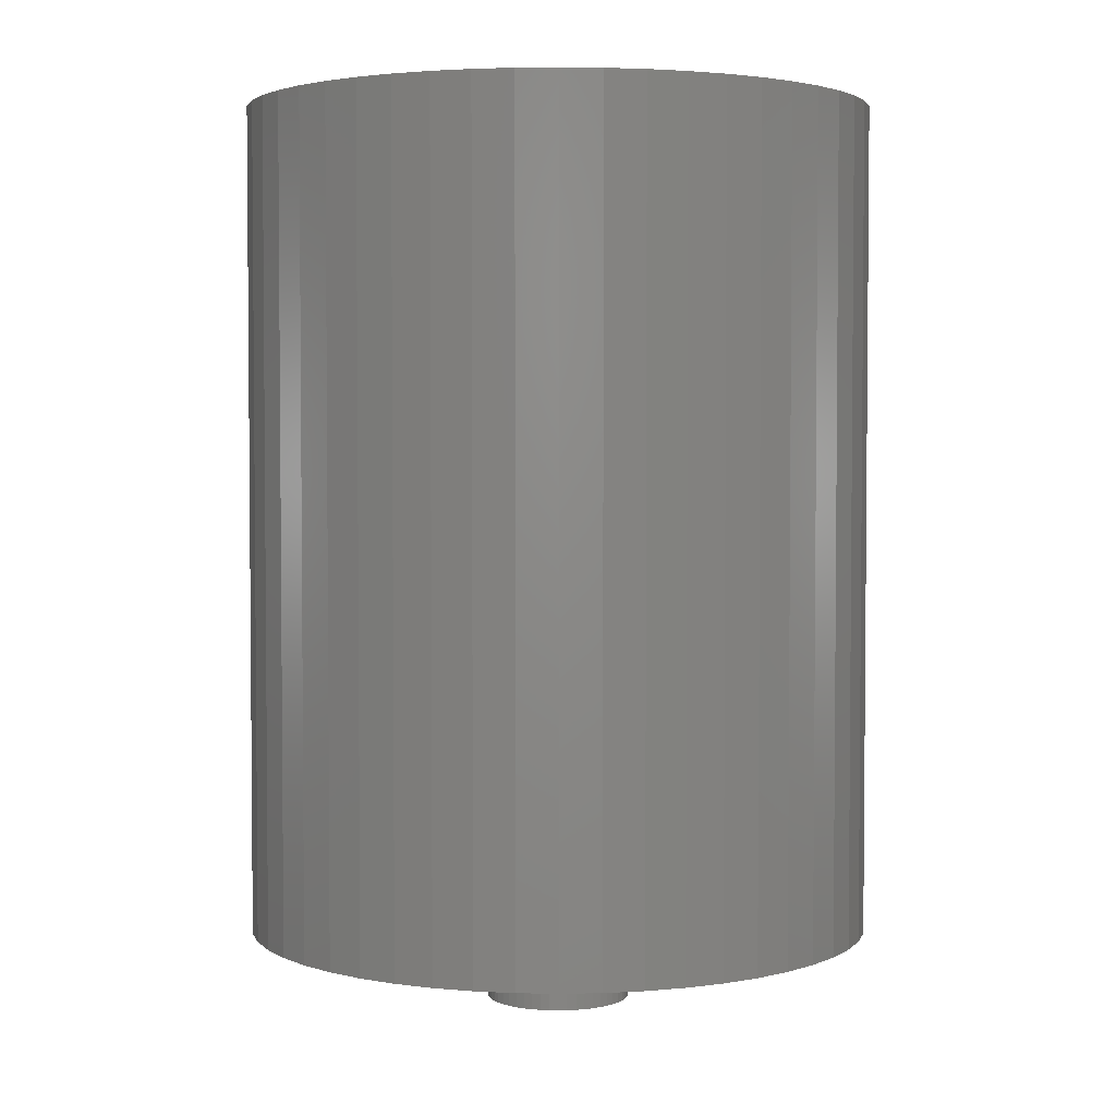
<metadata>
{"format":"stl","ext":"stl","renderer":"f3d","projection":"perspective","resolution":1024,"background":"white","views":[{"elev":3.2,"azim":-68.6,"up":"+Z"}]}
</metadata>
<code>
# stl→obj: 450 verts, 900 faces
v 12.5 0 3
v 12.4 1.567 -30
v 12.4 1.567 3
v 12.5 0 -30
v -12.5 0 -30
v -12.4 1.567 3
v -12.4 1.567 -30
v -12.5 0 3
v 0.7849 12.48 -30
v -0.7849 12.48 3
v 0.7849 12.48 3
v -0.7849 12.48 -30
v -0.7849 -12.48 -30
v 0.7849 -12.48 3
v -0.7849 -12.48 3
v 0.7849 -12.48 -30
v 9.112 8.557 -30
v 7.968 9.631 3
v 9.112 8.557 3
v 7.968 9.631 -30
v -7.968 9.631 -30
v -9.112 8.557 3
v -7.968 9.631 3
v -9.112 8.557 -30
v -3.863 11.89 -30
v -5.322 11.31 3
v -3.863 11.89 3
v -5.322 11.31 -30
v 11.62 4.602 3
v 10.95 6.022 -30
v 10.95 6.022 3
v 11.62 4.602 -30
v 12.11 3.109 -30
v 12.11 3.109 3
v 10.11 7.347 -30
v 10.11 7.347 3
v 5.322 11.31 -30
v 3.863 11.89 3
v 5.322 11.31 3
v 3.863 11.89 -30
v 2.342 12.28 3
v 2.342 12.28 -30
v 6.698 10.55 -30
v 6.698 10.55 3
v -11.62 4.602 -30
v -10.95 6.022 3
v -10.95 6.022 -30
v -11.62 4.602 3
v -10.11 7.347 -30
v -10.11 7.347 3
v -12.11 3.109 -30
v -12.11 3.109 3
v -2.342 12.28 3
v -2.342 12.28 -30
v 2.342 -12.28 3
v 2.342 -12.28 -30
v 3.863 -11.89 -30
v 5.322 -11.31 3
v 3.863 -11.89 3
v 5.322 -11.31 -30
v 5 0 3
v 4.961 0.6267 3
v 12.4 -1.567 3
v 4.843 1.243 3
v 4.961 -0.6267 3
v 4.649 1.841 3
v 12.11 -3.109 3
v 4.382 2.409 3
v 4.843 -1.243 3
v 4.045 2.939 3
v 11.62 -4.602 3
v 3.645 3.423 3
v 4.649 -1.841 3
v 3.187 3.853 3
v 10.95 -6.022 3
v 2.679 4.222 3
v 4.382 -2.409 3
v 10.11 -7.347 3
v 2.129 4.524 3
v 1.545 4.755 3
v 0.9369 4.911 3
v 0.314 4.99 3
v -0.314 4.99 3
v -0.9369 4.911 3
v -1.545 4.755 3
v -2.129 4.524 3
v -2.679 4.222 3
v -6.698 10.55 3
v -3.187 3.853 3
v -3.645 3.423 3
v -4.045 2.939 3
v -4.382 2.409 3
v 4.045 -2.939 3
v 9.112 -8.557 3
v 3.645 -3.423 3
v 7.968 -9.631 3
v 3.187 -3.853 3
v 6.698 -10.55 3
v 2.679 -4.222 3
v 2.129 -4.524 3
v 1.545 -4.755 3
v 0.9369 -4.911 3
v 0.314 -4.99 3
v -0.314 -4.99 3
v -0.9369 -4.911 3
v -2.342 -12.28 3
v -1.545 -4.755 3
v -3.863 -11.89 3
v -2.129 -4.524 3
v -5.322 -11.31 3
v -2.679 -4.222 3
v -6.698 -10.55 3
v -3.187 -3.853 3
v -7.968 -9.631 3
v -3.645 -3.423 3
v -9.112 -8.557 3
v -4.045 -2.939 3
v -10.11 -7.347 3
v -4.382 -2.409 3
v -10.95 -6.022 3
v -4.649 -1.841 3
v -11.62 -4.602 3
v -4.843 -1.243 3
v -12.11 -3.109 3
v -4.961 -0.6267 3
v -12.4 -1.567 3
v -5 0 3
v -4.649 1.841 3
v -4.843 1.243 3
v -4.961 0.6267 3
v -6.698 10.55 -30
v 12.4 -1.567 -30
v 6.698 -10.55 -30
v 7.968 -9.631 -30
v 9.112 -8.557 -30
v 12.11 -3.109 -30
v -10.95 -6.022 -30
v -11.62 -4.602 -30
v 2.875 0 -30
v 2.852 -0.3603 -30
v 2.785 -0.715 -30
v 11.62 -4.602 -30
v 2.852 0.3603 -30
v 2.673 -1.058 -30
v 10.95 -6.022 -30
v 2.519 -1.385 -30
v 10.11 -7.347 -30
v 2.785 0.715 -30
v 2.326 -1.69 -30
v 2.096 -1.968 -30
v 2.673 1.058 -30
v 1.833 -2.215 -30
v 1.54 -2.427 -30
v 2.519 1.385 -30
v 1.224 -2.601 -30
v 2.326 1.69 -30
v 0.8884 -2.734 -30
v 0.5387 -2.824 -30
v 0.1805 -2.869 -30
v -0.1805 -2.869 -30
v -0.5387 -2.824 -30
v -2.342 -12.28 -30
v -0.8884 -2.734 -30
v -3.863 -11.89 -30
v -1.224 -2.601 -30
v -5.322 -11.31 -30
v -1.54 -2.427 -30
v -6.698 -10.55 -30
v -1.833 -2.215 -30
v -7.968 -9.631 -30
v -2.096 -1.968 -30
v -9.112 -8.557 -30
v -2.326 -1.69 -30
v -10.11 -7.347 -30
v 2.096 1.968 -30
v 1.833 2.215 -30
v 1.54 2.427 -30
v 1.224 2.601 -30
v 0.8884 2.734 -30
v 0.5387 2.824 -30
v 0.1805 2.869 -30
v -0.1805 2.869 -30
v -0.5387 2.824 -30
v -0.8884 2.734 -30
v -1.224 2.601 -30
v -1.54 2.427 -30
v -1.833 2.215 -30
v -2.096 1.968 -30
v -2.326 1.69 -30
v -2.519 1.385 -30
v -2.673 1.058 -30
v -2.785 0.715 -30
v -2.852 0.3603 -30
v -2.875 0 -30
v -2.519 -1.385 -30
v -2.673 -1.058 -30
v -2.785 -0.715 -30
v -12.11 -3.109 -30
v -2.852 -0.3603 -30
v -12.4 -1.567 -30
v 2.852 0.3603 -33
v 2.875 0 -33
v -2.875 0 -33
v -2.852 0.3603 -33
v 0.1805 2.869 -33
v -0.1805 2.869 -33
v 2.096 1.968 -33
v 1.833 2.215 -33
v -1.833 2.215 -33
v -2.096 1.968 -33
v -0.8884 2.734 -33
v -1.224 2.601 -33
v 2.519 1.385 -33
v 2.673 1.058 -33
v 2.785 0.715 -33
v 1.224 2.601 -33
v 0.8884 2.734 -33
v 0.5387 2.824 -33
v 1.54 2.427 -33
v -2.673 1.058 -33
v -2.519 1.385 -33
v -2.326 1.69 -33
v -2.785 0.715 -33
v -1.54 2.427 -33
v -0.5387 2.824 -33
v 2.852 -0.3603 -33
v -0.8884 -2.734 -33
v -0.5387 -2.824 -33
v -2.519 -1.385 -33
v -2.673 -1.058 -33
v 0.1805 -2.869 -33
v 0.5387 -2.824 -33
v 2.326 1.69 -33
v 2.785 -0.715 -33
v 2.673 -1.058 -33
v -0.1805 -2.869 -33
v -2.785 -0.715 -33
v 0.8884 -2.734 -33
v 1.224 -2.601 -33
v 1.54 -2.427 -33
v 1.833 -2.215 -33
v 2.096 -1.968 -33
v 2.519 -1.385 -33
v 2.326 -1.69 -33
v -1.224 -2.601 -33
v -2.096 -1.968 -33
v -1.833 -2.215 -33
v -2.852 -0.3603 -33
v 1.8 0 -33
v 1.786 -0.2256 -33
v 1.743 -0.4476 -33
v 1.786 0.2256 -33
v 1.674 -0.6626 -33
v 1.577 -0.8672 -33
v 1.743 0.4476 -33
v 1.456 -1.058 -33
v 1.312 -1.232 -33
v 1.674 0.6626 -33
v 1.147 -1.387 -33
v 0.9645 -1.52 -33
v 0.7664 -1.629 -33
v 0.5562 -1.712 -33
v 0.3373 -1.768 -33
v 0.113 -1.796 -33
v -0.113 -1.796 -33
v -0.3373 -1.768 -33
v -0.5562 -1.712 -33
v -0.7664 -1.629 -33
v -0.9645 -1.52 -33
v -1.54 -2.427 -33
v -1.147 -1.387 -33
v -1.312 -1.232 -33
v -1.456 -1.058 -33
v -2.326 -1.69 -33
v -1.577 -0.8672 -33
v -1.674 -0.6626 -33
v 1.577 0.8672 -33
v 1.456 1.058 -33
v 1.312 1.232 -33
v 1.147 1.387 -33
v 0.9645 1.52 -33
v 0.7664 1.629 -33
v 0.5562 1.712 -33
v 0.3373 1.768 -33
v 0.113 1.796 -33
v -0.113 1.796 -33
v -0.3373 1.768 -33
v -0.5562 1.712 -33
v -0.7664 1.629 -33
v -0.9645 1.52 -33
v -1.147 1.387 -33
v -1.312 1.232 -33
v -1.456 1.058 -33
v -1.577 0.8672 -33
v -1.674 0.6626 -33
v -1.743 0.4476 -33
v -1.786 0.2256 -33
v -1.8 0 -33
v -1.743 -0.4476 -33
v -1.786 -0.2256 -33
v 3.6 0 0
v 5 0 0
v 4.961 0.6267 0
v 3.572 0.4512 0
v 4.843 1.243 0
v 4.961 -0.6267 0
v 3.487 0.8953 0
v 4.649 1.841 0
v 3.572 -0.4512 0
v 3.347 1.325 0
v 4.382 2.409 0
v 4.843 -1.243 0
v 3.155 1.734 0
v 4.045 2.939 0
v 3.487 -0.8953 0
v 2.912 2.116 0
v 3.645 3.423 0
v 4.649 -1.841 0
v 3.347 -1.325 0
v 2.624 2.464 0
v 3.187 3.853 0
v 2.295 2.774 0
v 2.679 4.222 0
v 1.929 3.04 0
v 2.129 4.524 0
v 1.533 3.257 0
v 1.545 4.755 0
v 1.112 3.424 0
v 0.9369 4.911 0
v 0.6746 3.536 0
v 0.314 4.99 0
v 0.226 3.593 0
v -0.226 3.593 0
v -0.314 4.99 0
v -0.6746 3.536 0
v -0.9369 4.911 0
v -1.112 3.424 0
v -1.545 4.755 0
v -1.533 3.257 0
v -2.129 4.524 0
v -1.929 3.04 0
v -2.679 4.222 0
v -2.295 2.774 0
v -3.187 3.853 0
v -2.624 2.464 0
v -3.645 3.423 0
v -2.912 2.116 0
v -4.045 2.939 0
v -3.155 1.734 0
v -4.382 2.409 0
v -4.649 1.841 0
v -3.347 1.325 0
v 4.382 -2.409 0
v 3.155 -1.734 0
v 4.045 -2.939 0
v 2.912 -2.116 0
v 3.645 -3.423 0
v 2.624 -2.464 0
v 3.187 -3.853 0
v 2.295 -2.774 0
v 2.679 -4.222 0
v 1.929 -3.04 0
v 2.129 -4.524 0
v 1.533 -3.257 0
v 1.545 -4.755 0
v 1.112 -3.424 0
v 0.9369 -4.911 0
v 0.6746 -3.536 0
v 0.314 -4.99 0
v 0.226 -3.593 0
v -0.226 -3.593 0
v -0.314 -4.99 0
v -0.6746 -3.536 0
v -0.9369 -4.911 0
v -1.112 -3.424 0
v -1.545 -4.755 0
v -1.533 -3.257 0
v -2.129 -4.524 0
v -1.929 -3.04 0
v -2.679 -4.222 0
v -2.295 -2.774 0
v -3.187 -3.853 0
v -2.624 -2.464 0
v -3.645 -3.423 0
v -2.912 -2.116 0
v -4.045 -2.939 0
v -3.155 -1.734 0
v -4.382 -2.409 0
v -3.347 -1.325 0
v -4.649 -1.841 0
v -3.487 -0.8953 0
v -4.843 -1.243 0
v -3.572 -0.4512 0
v -4.961 -0.6267 0
v -3.6 0 0
v -3.487 0.8953 0
v -4.843 1.243 0
v -3.572 0.4512 0
v -4.961 0.6267 0
v -5 0 0
v 0.3373 -1.768 -1.9
v 0.113 -1.796 -1.9
v 1.8 0 -1.9
v 1.786 0.2256 -1.9
v 1.786 -0.2256 -1.9
v -1.743 -0.4476 -1.9
v -1.786 -0.2256 -1.9
v 1.312 -1.232 -1.9
v 1.674 -0.6626 -1.9
v 1.147 -1.387 -1.9
v 0.7664 -1.629 -1.9
v 0.5562 -1.712 -1.9
v 0.9645 -1.52 -1.9
v -1.147 -1.387 -1.9
v -0.113 1.796 -1.9
v 0.113 1.796 -1.9
v 1.743 -0.4476 -1.9
v -0.9645 -1.52 -1.9
v -0.5562 1.712 -1.9
v -0.3373 1.768 -1.9
v 1.577 -0.8672 -1.9
v 1.456 -1.058 -1.9
v -0.3373 -1.768 -1.9
v -0.113 -1.796 -1.9
v -0.5562 -1.712 -1.9
v -0.7664 -1.629 -1.9
v -1.577 -0.8672 -1.9
v -1.456 -1.058 -1.9
v -1.312 -1.232 -1.9
v -1.147 1.387 -1.9
v -1.743 0.4476 -1.9
v -0.9645 1.52 -1.9
v 1.743 0.4476 -1.9
v -1.674 -0.6626 -1.9
v -1.577 0.8672 -1.9
v -1.456 1.058 -1.9
v -1.8 0 -1.9
v -0.7664 1.629 -1.9
v -1.312 1.232 -1.9
v 1.577 0.8672 -1.9
v 1.456 1.058 -1.9
v 1.147 1.387 -1.9
v 0.5562 1.712 -1.9
v 0.9645 1.52 -1.9
v 1.312 1.232 -1.9
v 0.7664 1.629 -1.9
v 0.3373 1.768 -1.9
v -1.674 0.6626 -1.9
v -1.786 0.2256 -1.9
v 1.674 0.6626 -1.9
f 1 2 3
f 2 1 4
f 5 6 7
f 6 5 8
f 9 10 11
f 10 9 12
f 13 14 15
f 14 13 16
f 17 18 19
f 18 17 20
f 21 22 23
f 22 21 24
f 25 26 27
f 26 25 28
f 29 30 31
f 30 29 32
f 3 33 34
f 33 3 2
f 31 35 36
f 35 31 30
f 37 38 39
f 38 37 40
f 40 41 38
f 41 40 42
f 43 39 44
f 39 43 37
f 45 46 47
f 46 45 48
f 49 22 24
f 22 49 50
f 51 48 45
f 48 51 52
f 12 53 10
f 53 12 54
f 16 55 14
f 55 16 56
f 57 58 59
f 58 57 60
f 34 32 29
f 32 34 33
f 36 17 19
f 17 36 35
f 42 11 41
f 11 42 9
f 20 44 18
f 44 20 43
f 47 50 49
f 50 47 46
f 7 52 51
f 52 7 6
f 61 1 3
f 62 3 34
f 1 61 63
f 64 34 29
f 65 63 61
f 66 29 31
f 63 65 67
f 68 31 36
f 69 67 65
f 70 36 19
f 67 69 71
f 72 19 18
f 73 71 69
f 74 18 44
f 71 73 75
f 76 44 39
f 77 75 73
f 75 77 78
f 3 62 61
f 34 64 62
f 29 66 64
f 31 68 66
f 36 70 68
f 79 39 38
f 19 72 70
f 18 74 72
f 44 76 74
f 80 38 41
f 39 79 76
f 38 80 79
f 41 81 80
f 11 81 41
f 11 82 81
f 11 83 82
f 10 83 11
f 10 84 83
f 53 84 10
f 84 53 85
f 27 85 53
f 85 27 86
f 26 86 27
f 86 26 87
f 88 87 26
f 87 88 89
f 23 89 88
f 89 23 90
f 22 90 23
f 90 22 91
f 91 50 92
f 50 91 22
f 93 78 77
f 78 93 94
f 95 94 93
f 94 95 96
f 97 96 95
f 96 97 98
f 99 98 97
f 98 99 58
f 100 58 99
f 58 100 59
f 101 59 100
f 59 101 55
f 102 55 101
f 102 14 55
f 103 14 102
f 104 14 103
f 104 15 14
f 105 15 104
f 106 105 107
f 108 107 109
f 105 106 15
f 110 109 111
f 112 111 113
f 114 113 115
f 107 108 106
f 116 115 117
f 118 117 119
f 120 119 121
f 122 121 123
f 124 123 125
f 109 110 108
f 126 125 127
f 46 92 50
f 92 46 128
f 111 112 110
f 48 128 46
f 113 114 112
f 128 48 129
f 115 116 114
f 52 129 48
f 117 118 116
f 129 52 130
f 119 120 118
f 6 130 52
f 121 122 120
f 130 6 127
f 123 124 122
f 8 127 6
f 125 126 124
f 127 8 126
f 28 88 26
f 88 28 131
f 131 23 88
f 23 131 21
f 54 27 53
f 27 54 25
f 63 4 1
f 4 63 132
f 60 98 58
f 98 60 133
f 134 94 96
f 94 134 135
f 67 132 63
f 132 67 136
f 137 122 138
f 122 137 120
f 139 4 132
f 140 132 136
f 4 139 2
f 141 136 142
f 143 2 139
f 144 142 145
f 2 143 33
f 146 145 147
f 148 33 143
f 149 147 135
f 33 148 32
f 150 135 134
f 151 32 148
f 152 134 133
f 32 151 30
f 153 133 60
f 154 30 151
f 155 60 57
f 30 154 35
f 156 35 154
f 132 140 139
f 136 141 140
f 142 144 141
f 145 146 144
f 157 57 56
f 147 149 146
f 135 150 149
f 134 152 150
f 133 153 152
f 60 155 153
f 57 157 155
f 158 56 16
f 56 158 157
f 16 159 158
f 16 160 159
f 13 160 16
f 160 13 161
f 162 161 13
f 161 162 163
f 164 163 162
f 163 164 165
f 166 165 164
f 165 166 167
f 168 167 166
f 167 168 169
f 170 169 168
f 169 170 171
f 172 171 170
f 171 172 173
f 174 173 172
f 35 156 17
f 175 17 156
f 17 175 20
f 176 20 175
f 20 176 43
f 177 43 176
f 43 177 37
f 178 37 177
f 37 178 40
f 179 40 178
f 40 179 42
f 180 42 179
f 42 180 9
f 181 9 180
f 182 9 181
f 12 182 183
f 182 12 9
f 54 183 184
f 25 184 185
f 28 185 186
f 131 186 187
f 21 187 188
f 24 188 189
f 183 54 12
f 49 189 190
f 47 190 191
f 45 191 192
f 51 192 193
f 7 193 194
f 173 174 195
f 184 25 54
f 137 195 174
f 185 28 25
f 195 137 196
f 186 131 28
f 138 196 137
f 187 21 131
f 196 138 197
f 188 24 21
f 198 197 138
f 189 49 24
f 197 198 199
f 190 47 49
f 200 199 198
f 191 45 47
f 199 200 194
f 192 51 45
f 5 194 200
f 193 7 51
f 194 5 7
f 94 147 78
f 147 94 135
f 75 142 71
f 142 75 145
f 138 124 198
f 124 138 122
f 56 59 55
f 59 56 57
f 78 145 75
f 145 78 147
f 133 96 98
f 96 133 134
f 71 136 67
f 136 71 142
f 162 15 106
f 15 162 13
f 166 108 110
f 108 166 164
f 164 106 108
f 106 164 162
f 172 118 174
f 118 172 116
f 172 114 116
f 114 172 170
f 198 126 200
f 126 198 124
f 200 8 5
f 8 200 126
f 174 120 137
f 120 174 118
f 168 110 112
f 110 168 166
f 170 112 114
f 112 170 168
f 139 201 143
f 201 139 202
f 203 193 204
f 193 203 194
f 205 182 181
f 182 205 206
f 207 176 175
f 176 207 208
f 209 188 187
f 188 209 210
f 211 185 184
f 185 211 212
f 151 213 154
f 213 151 214
f 143 215 148
f 215 143 201
f 216 179 178
f 179 216 217
f 217 180 179
f 180 217 218
f 208 177 176
f 177 208 219
f 220 190 221
f 190 220 191
f 221 189 222
f 189 221 190
f 223 191 220
f 191 223 192
f 224 187 186
f 187 224 209
f 206 183 182
f 183 206 225
f 140 202 139
f 202 140 226
f 227 161 163
f 161 227 228
f 229 196 230
f 196 229 195
f 231 158 159
f 158 231 232
f 148 214 151
f 214 148 215
f 156 207 175
f 207 156 233
f 154 233 156
f 233 154 213
f 218 181 180
f 181 218 205
f 219 178 177
f 178 219 216
f 222 188 210
f 188 222 189
f 204 192 223
f 192 204 193
f 212 186 185
f 186 212 224
f 225 184 183
f 184 225 211
f 144 234 141
f 234 144 235
f 141 226 140
f 226 141 234
f 228 160 161
f 160 228 236
f 230 197 237
f 197 230 196
f 238 155 157
f 155 238 239
f 232 157 158
f 157 232 238
f 239 153 155
f 153 239 240
f 241 150 152
f 150 241 242
f 146 235 144
f 235 146 243
f 150 244 149
f 244 150 242
f 245 163 165
f 163 245 227
f 246 169 171
f 169 246 247
f 248 194 203
f 194 248 199
f 249 202 226
f 250 226 234
f 202 249 201
f 251 234 235
f 252 201 249
f 253 235 243
f 201 252 215
f 254 243 244
f 255 215 252
f 256 244 242
f 215 255 214
f 257 242 241
f 258 214 255
f 214 258 213
f 226 250 249
f 234 251 250
f 235 253 251
f 243 254 253
f 259 241 240
f 244 256 254
f 242 257 256
f 260 240 239
f 241 259 257
f 240 260 259
f 261 239 238
f 239 261 260
f 238 262 261
f 232 262 238
f 232 263 262
f 231 263 232
f 231 264 263
f 231 265 264
f 236 265 231
f 236 266 265
f 228 266 236
f 228 267 266
f 227 267 228
f 267 227 268
f 245 268 227
f 268 245 269
f 270 269 245
f 269 270 271
f 247 271 270
f 271 247 272
f 246 272 247
f 272 246 273
f 274 273 246
f 273 274 275
f 275 229 276
f 229 275 274
f 277 213 258
f 213 277 233
f 278 233 277
f 233 278 207
f 279 207 278
f 207 279 208
f 280 208 279
f 208 280 219
f 281 219 280
f 219 281 216
f 282 216 281
f 216 282 217
f 283 217 282
f 283 218 217
f 284 218 283
f 284 205 218
f 285 205 284
f 286 205 285
f 286 206 205
f 287 206 286
f 287 225 206
f 288 225 287
f 211 288 289
f 288 211 225
f 212 289 290
f 224 290 291
f 289 212 211
f 209 291 292
f 210 292 293
f 290 224 212
f 222 293 294
f 221 294 295
f 220 295 296
f 223 296 297
f 291 209 224
f 204 297 298
f 230 276 229
f 276 230 299
f 292 210 209
f 237 299 230
f 293 222 210
f 299 237 300
f 294 221 222
f 248 300 237
f 295 220 221
f 300 248 298
f 296 223 220
f 203 298 248
f 297 204 223
f 298 203 204
f 237 199 248
f 199 237 197
f 240 152 153
f 152 240 241
f 149 243 146
f 243 149 244
f 236 159 160
f 159 236 231
f 247 167 169
f 167 247 270
f 274 195 229
f 195 274 173
f 270 165 167
f 165 270 245
f 246 173 274
f 173 246 171
f 301 302 303
f 304 303 305
f 302 301 306
f 307 305 308
f 309 306 301
f 310 308 311
f 306 309 312
f 313 311 314
f 315 312 309
f 316 314 317
f 312 315 318
f 319 318 315
f 303 304 301
f 305 307 304
f 308 310 307
f 320 317 321
f 311 313 310
f 314 316 313
f 322 321 323
f 317 320 316
f 321 322 320
f 324 323 325
f 323 324 322
f 326 325 327
f 325 326 324
f 327 328 326
f 329 328 327
f 329 330 328
f 331 330 329
f 331 332 330
f 331 333 332
f 334 333 331
f 334 335 333
f 336 335 334
f 336 337 335
f 338 337 336
f 337 338 339
f 340 339 338
f 339 340 341
f 342 341 340
f 341 342 343
f 344 343 342
f 343 344 345
f 346 345 344
f 345 346 347
f 348 347 346
f 347 348 349
f 350 349 348
f 351 352 350
f 349 350 352
f 318 319 353
f 354 353 319
f 353 354 355
f 356 355 354
f 355 356 357
f 358 357 356
f 357 358 359
f 360 359 358
f 359 360 361
f 362 361 360
f 361 362 363
f 364 363 362
f 363 364 365
f 366 365 364
f 366 367 365
f 368 367 366
f 368 369 367
f 370 369 368
f 371 369 370
f 371 372 369
f 373 372 371
f 373 374 372
f 375 374 373
f 376 375 377
f 375 376 374
f 378 377 379
f 377 378 376
f 380 379 381
f 382 381 383
f 379 380 378
f 384 383 385
f 386 385 387
f 381 382 380
f 388 387 389
f 390 389 391
f 392 391 393
f 383 384 382
f 394 393 395
f 352 351 396
f 397 396 351
f 385 386 384
f 396 397 398
f 387 388 386
f 399 398 397
f 389 390 388
f 398 399 395
f 391 392 390
f 400 395 399
f 393 394 392
f 395 400 394
f 401 370 368
f 370 401 402
f 301 304 403
f 403 304 404
f 309 403 405
f 406 407 393
f 358 356 408
f 319 315 409
f 408 360 358
f 360 408 410
f 364 411 412
f 364 362 413
f 379 414 381
f 415 332 333
f 332 415 416
f 315 309 417
f 309 301 403
f 315 417 409
f 366 364 412
f 364 413 411
f 362 360 410
f 377 418 379
f 419 335 337
f 335 419 420
f 309 405 417
f 409 354 319
f 354 409 421
f 421 356 354
f 356 421 422
f 356 422 408
f 412 368 366
f 368 412 401
f 362 410 413
f 391 406 393
f 423 371 424
f 371 423 373
f 425 426 377
f 425 373 423
f 373 425 375
f 418 414 379
f 427 385 428
f 385 427 387
f 383 429 385
f 430 341 343
f 431 396 398
f 430 432 341
f 304 307 433
f 434 387 427
f 387 434 389
f 375 425 377
f 402 371 370
f 371 402 424
f 429 381 414
f 381 429 383
f 347 435 436
f 435 347 349
f 407 437 393
f 419 337 339
f 432 438 339
f 343 439 430
f 439 343 345
f 316 440 313
f 440 316 441
f 322 324 442
f 326 328 443
f 442 324 444
f 420 333 335
f 333 420 415
f 429 428 385
f 426 418 377
f 393 437 395
f 437 398 395
f 432 339 341
f 436 439 347
f 439 345 347
f 322 445 320
f 445 322 442
f 316 320 445
f 324 326 444
f 446 326 443
f 447 332 416
f 332 447 330
f 443 330 447
f 330 443 328
f 389 434 391
f 434 406 391
f 448 352 396
f 349 448 435
f 448 349 352
f 437 449 398
f 449 431 398
f 438 419 339
f 404 304 433
f 441 316 445
f 444 326 446
f 431 448 396
f 313 450 310
f 450 313 440
f 307 310 450
f 433 307 450
f 431 295 448
f 295 431 296
f 277 441 278
f 441 277 440
f 284 443 447
f 443 284 283
f 283 446 443
f 446 283 282
f 289 419 438
f 419 289 288
f 448 294 435
f 294 448 295
f 251 405 250
f 405 251 417
f 252 433 255
f 433 252 404
f 280 445 442
f 445 280 279
f 285 447 416
f 447 285 284
f 281 442 444
f 442 281 280
f 449 296 431
f 296 449 297
f 436 292 439
f 292 436 293
f 288 420 419
f 420 288 287
f 292 430 439
f 430 292 291
f 249 404 252
f 404 249 403
f 278 445 279
f 445 278 441
f 286 416 415
f 416 286 285
f 282 444 446
f 444 282 281
f 437 297 449
f 297 437 298
f 435 293 436
f 293 435 294
f 287 415 420
f 415 287 286
f 291 432 430
f 432 291 290
f 290 438 432
f 438 290 289
f 264 424 402
f 424 264 265
f 434 299 406
f 299 434 276
f 427 276 434
f 276 427 275
f 263 402 401
f 402 263 264
f 258 440 277
f 440 258 450
f 255 450 258
f 450 255 433
f 250 403 249
f 403 250 405
f 254 409 253
f 409 254 421
f 253 417 251
f 417 253 409
f 257 410 408
f 410 257 259
f 257 422 256
f 422 257 408
f 268 418 426
f 418 268 269
f 407 298 437
f 298 407 300
f 428 275 427
f 275 428 273
f 261 412 411
f 412 261 262
f 262 401 412
f 401 262 263
f 259 413 410
f 413 259 260
f 260 411 413
f 411 260 261
f 256 421 254
f 421 256 422
f 269 414 418
f 414 269 271
f 266 425 423
f 425 266 267
f 271 429 414
f 429 271 272
f 406 300 407
f 300 406 299
f 265 423 424
f 423 265 266
f 429 273 428
f 273 429 272
f 267 426 425
f 426 267 268
f 129 351 128
f 351 129 397
f 311 70 314
f 70 311 68
f 327 79 80
f 79 327 325
f 340 85 86
f 85 340 338
f 128 350 92
f 350 128 351
f 312 65 306
f 65 312 69
f 303 64 305
f 64 303 62
f 321 72 74
f 72 321 317
f 331 81 82
f 81 331 329
f 325 76 79
f 76 325 323
f 130 397 129
f 397 130 399
f 91 346 90
f 346 91 348
f 338 84 85
f 84 338 336
f 346 89 90
f 89 346 344
f 302 62 303
f 62 302 61
f 382 115 113
f 115 382 384
f 361 100 99
f 100 361 363
f 314 72 317
f 72 314 70
f 334 82 83
f 82 334 331
f 329 80 81
f 80 329 327
f 323 74 76
f 74 323 321
f 127 399 130
f 399 127 400
f 92 348 91
f 348 92 350
f 336 83 84
f 83 336 334
f 344 87 89
f 87 344 342
f 342 86 87
f 86 342 340
f 357 93 355
f 93 357 95
f 369 104 103
f 104 369 372
f 121 392 123
f 392 121 390
f 115 386 117
f 386 115 384
f 367 103 102
f 103 367 369
f 308 68 311
f 68 308 66
f 305 66 308
f 66 305 64
f 306 61 302
f 61 306 65
f 353 73 318
f 73 353 77
f 318 69 312
f 69 318 73
f 378 111 109
f 111 378 380
f 374 107 105
f 107 374 376
f 363 101 100
f 101 363 365
f 365 102 101
f 102 365 367
f 357 97 95
f 97 357 359
f 355 77 353
f 77 355 93
f 372 105 104
f 105 372 374
f 123 394 125
f 394 123 392
f 125 400 127
f 400 125 394
f 117 388 119
f 388 117 386
f 119 390 121
f 390 119 388
f 359 99 97
f 99 359 361
f 380 113 111
f 113 380 382
f 376 109 107
f 109 376 378

</code>
